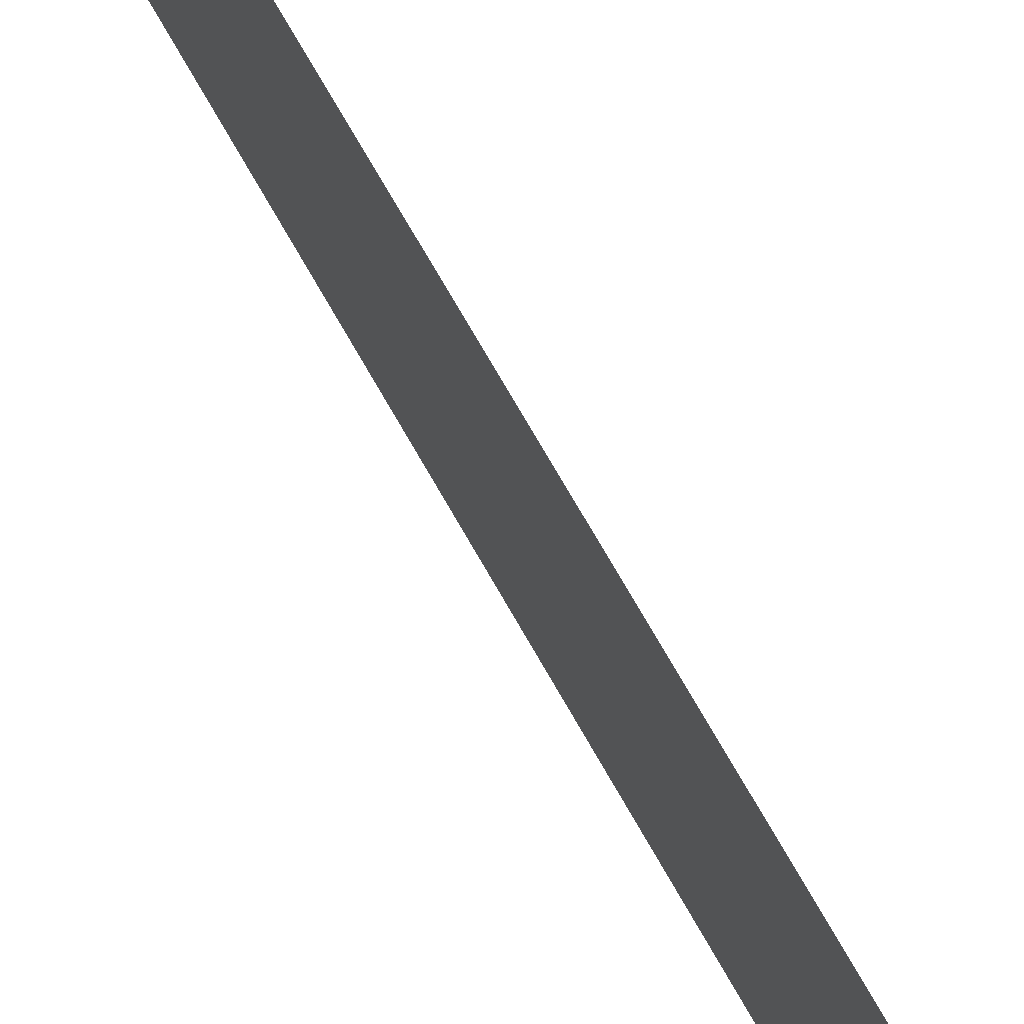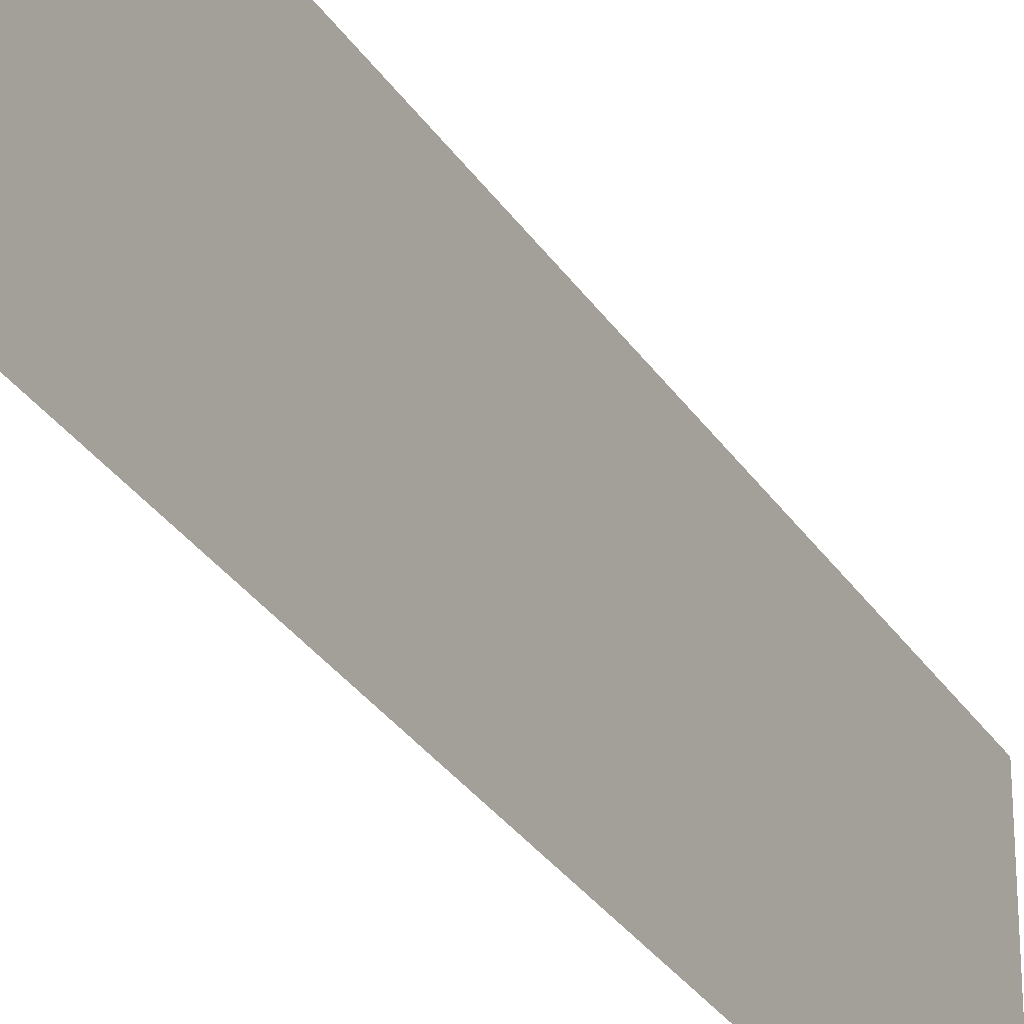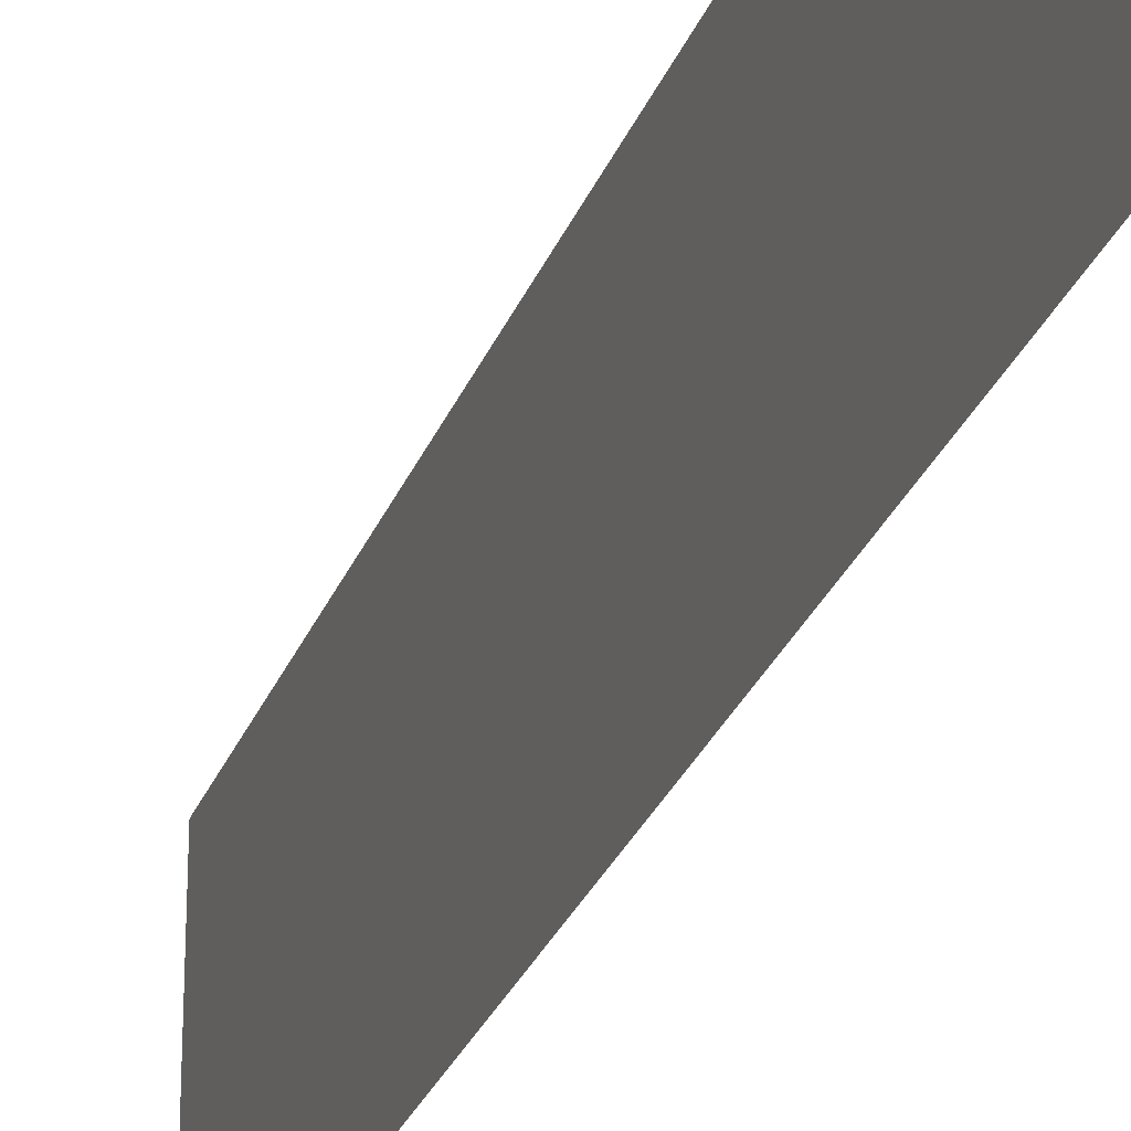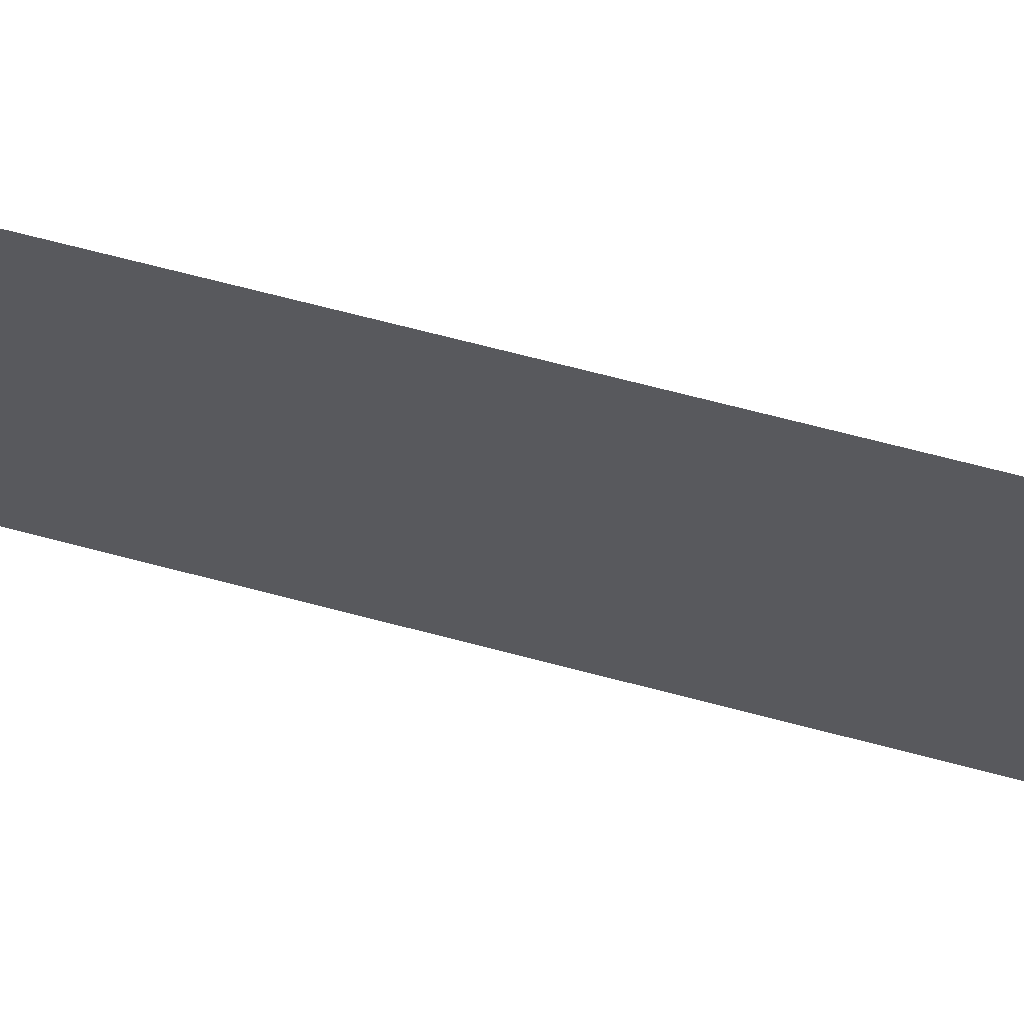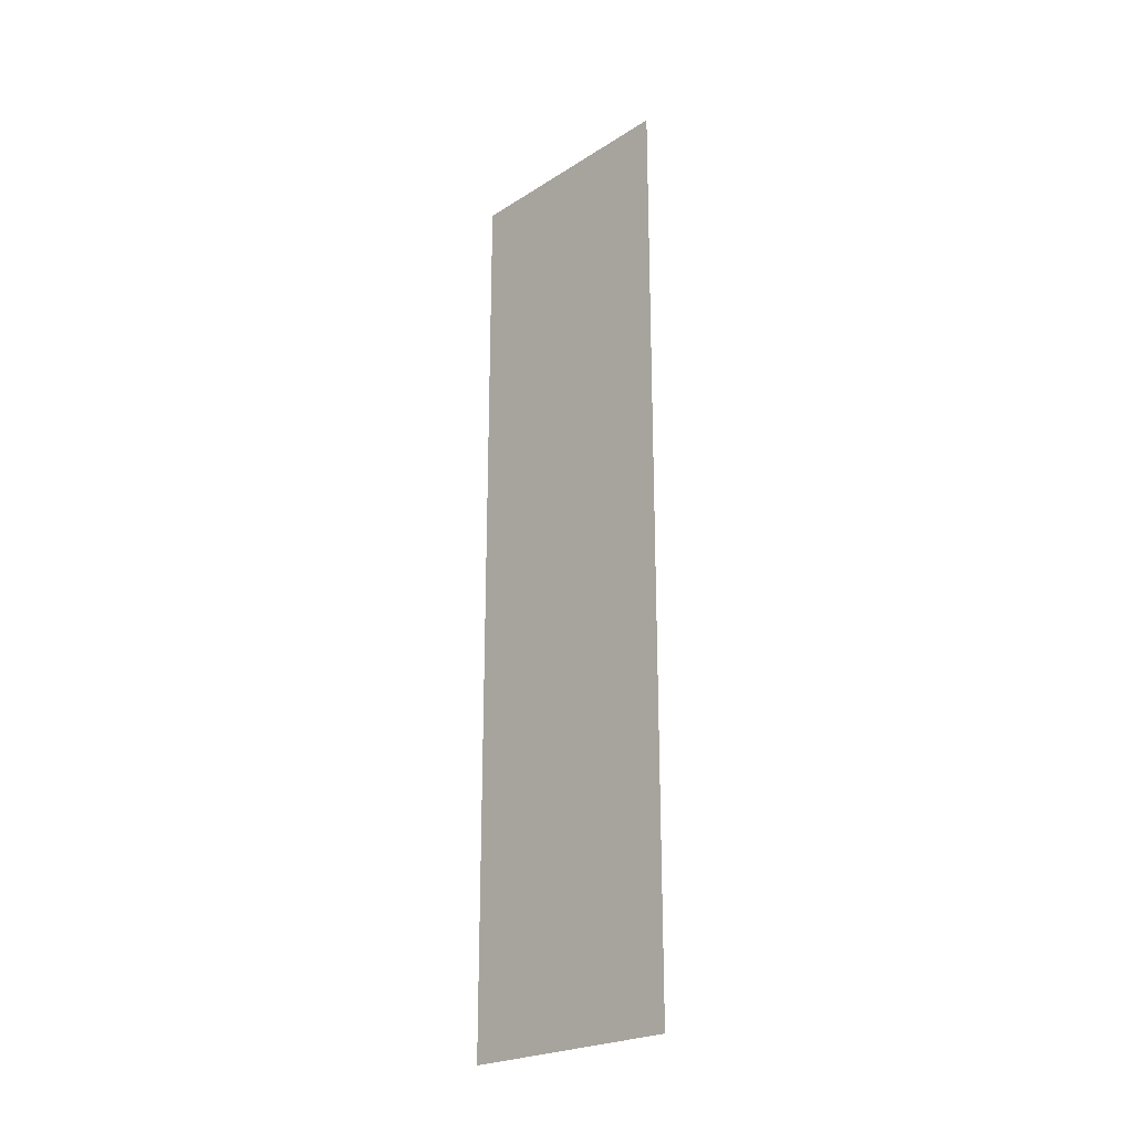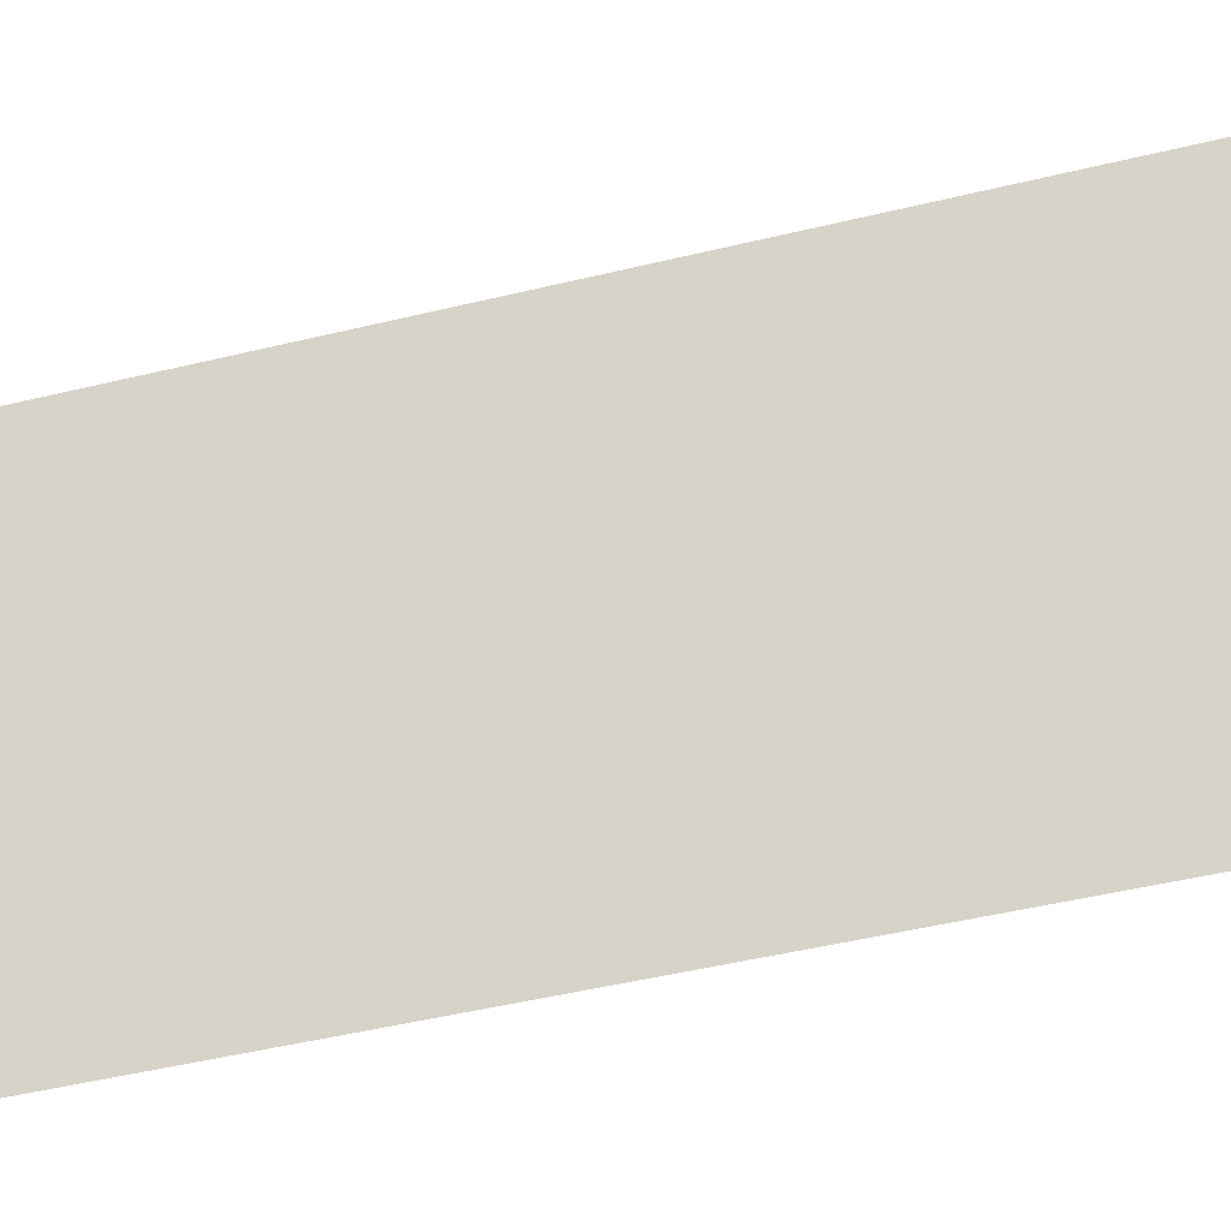
<metadata>
{"format":"obj","ext":"obj","renderer":"f3d","projection":"perspective","resolution":1024,"background":"white","views":[{"elev":72.2,"azim":150.4,"up":"+Z"},{"elev":-29.9,"azim":-153.3,"up":"+Z"},{"elev":-27.5,"azim":161.9,"up":"+Z"},{"elev":64.8,"azim":-74.8,"up":"+Z"},{"elev":-23.3,"azim":-43.4,"up":"+Y"},{"elev":-32.8,"azim":-69.5,"up":"+Z"}]}
</metadata>
<code>
g Godray
v -11.88 -5 -4.095
v -11.88 -5 4.975
v -11.88 30 -4.095
v -11.88 30 4.975
f 2 4 1
f 3 1 4

</code>
